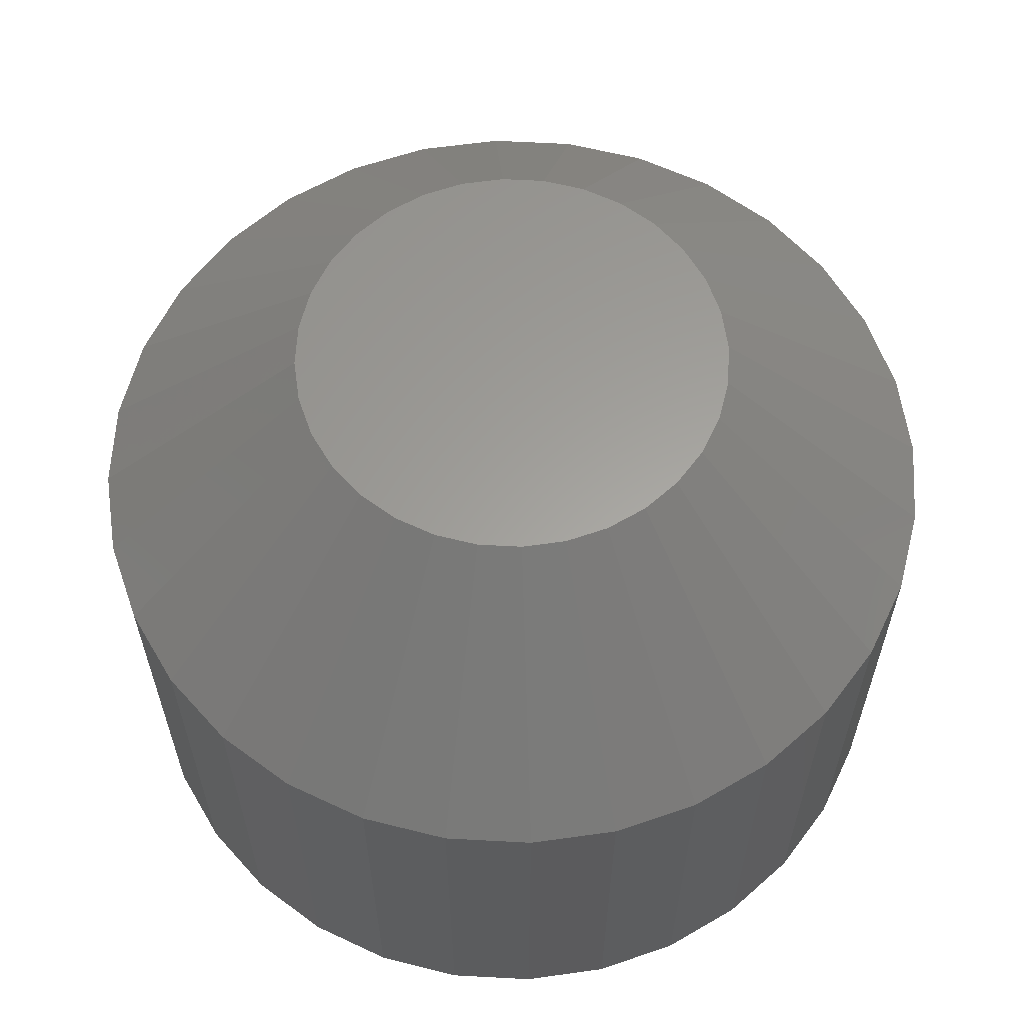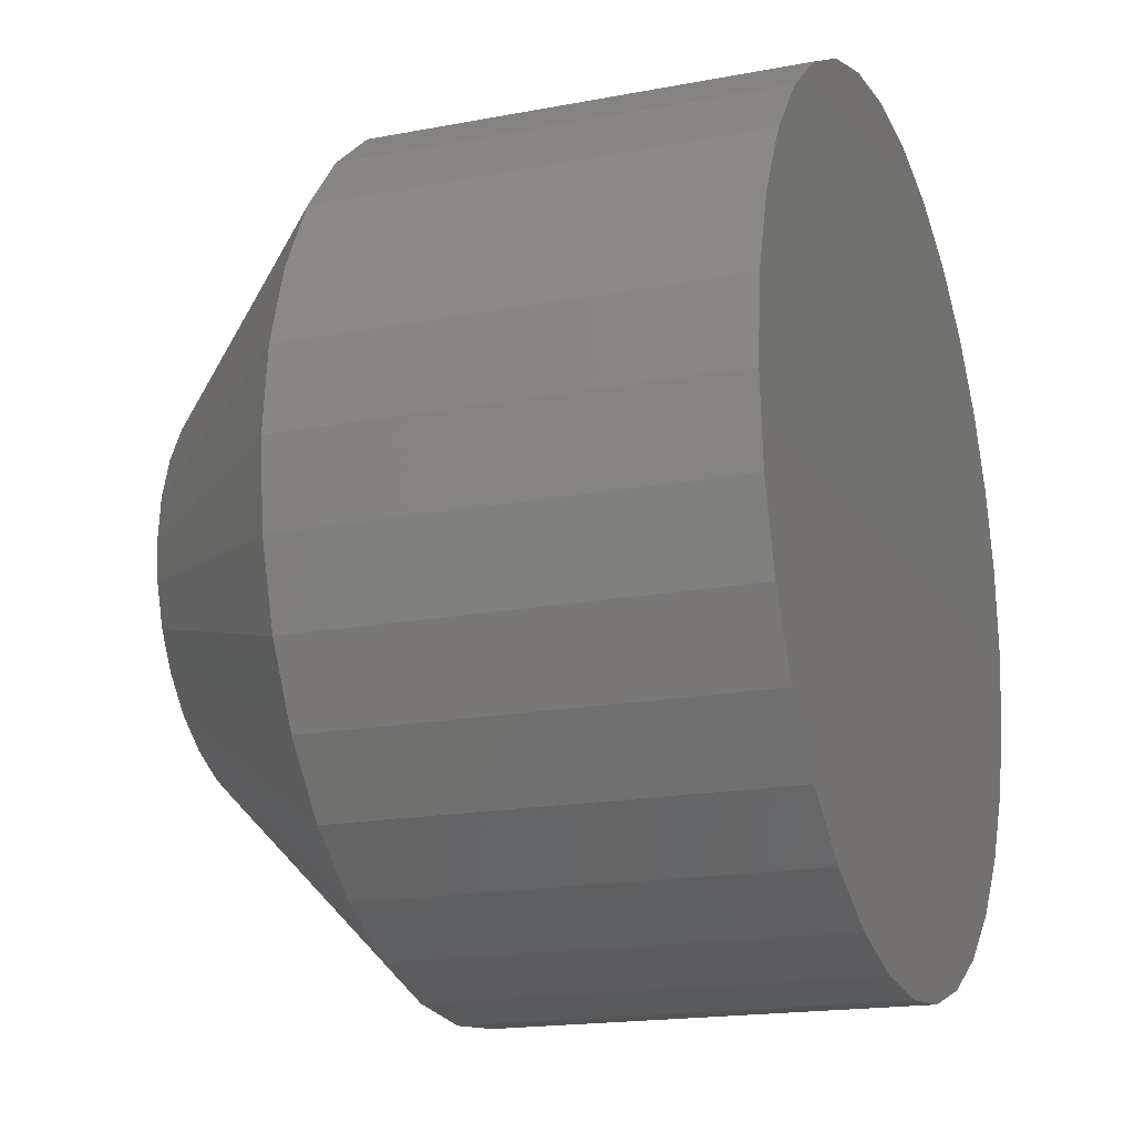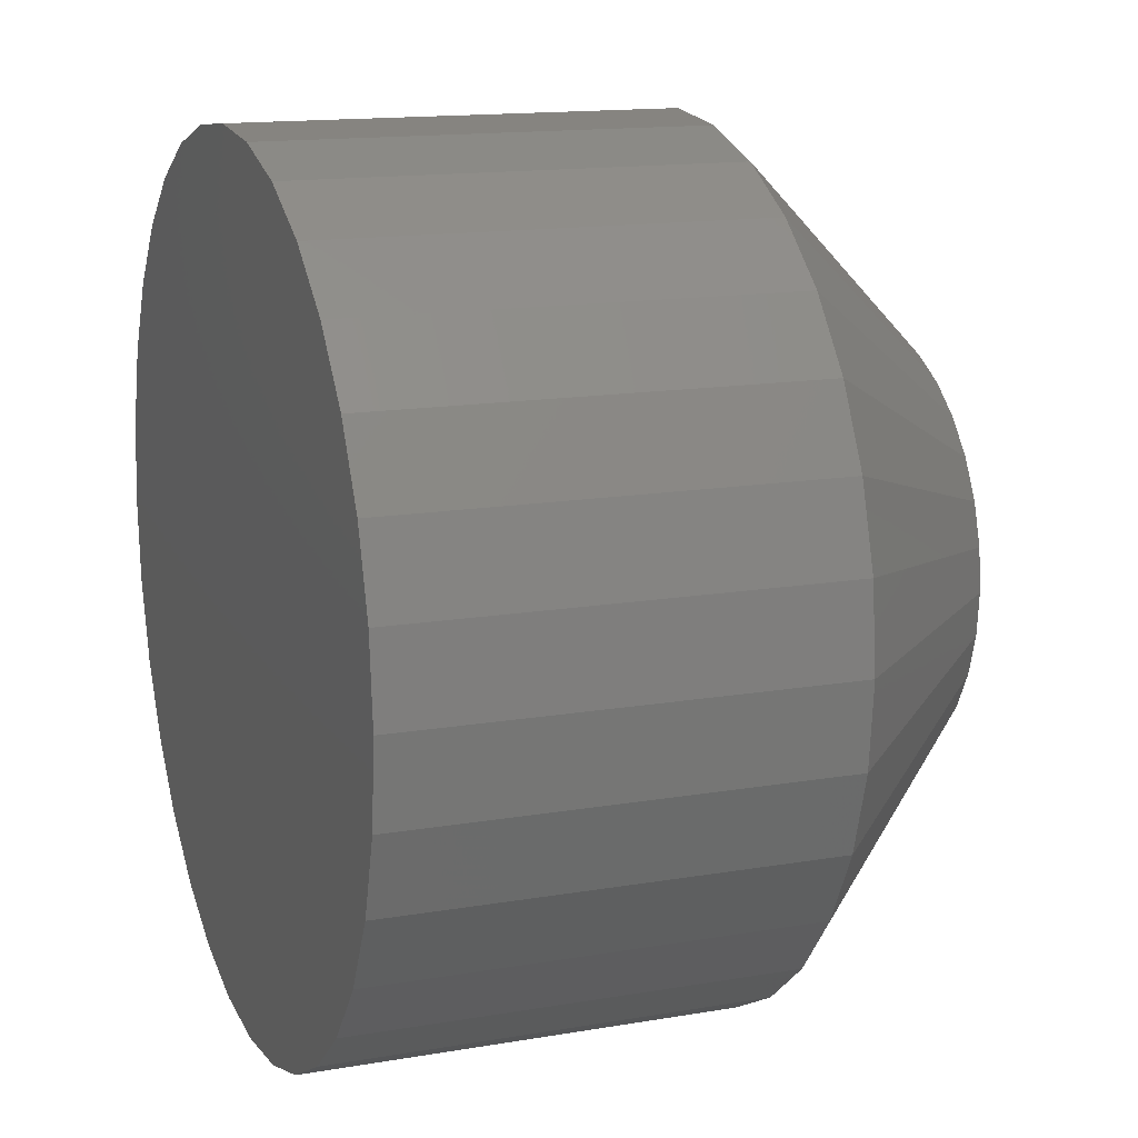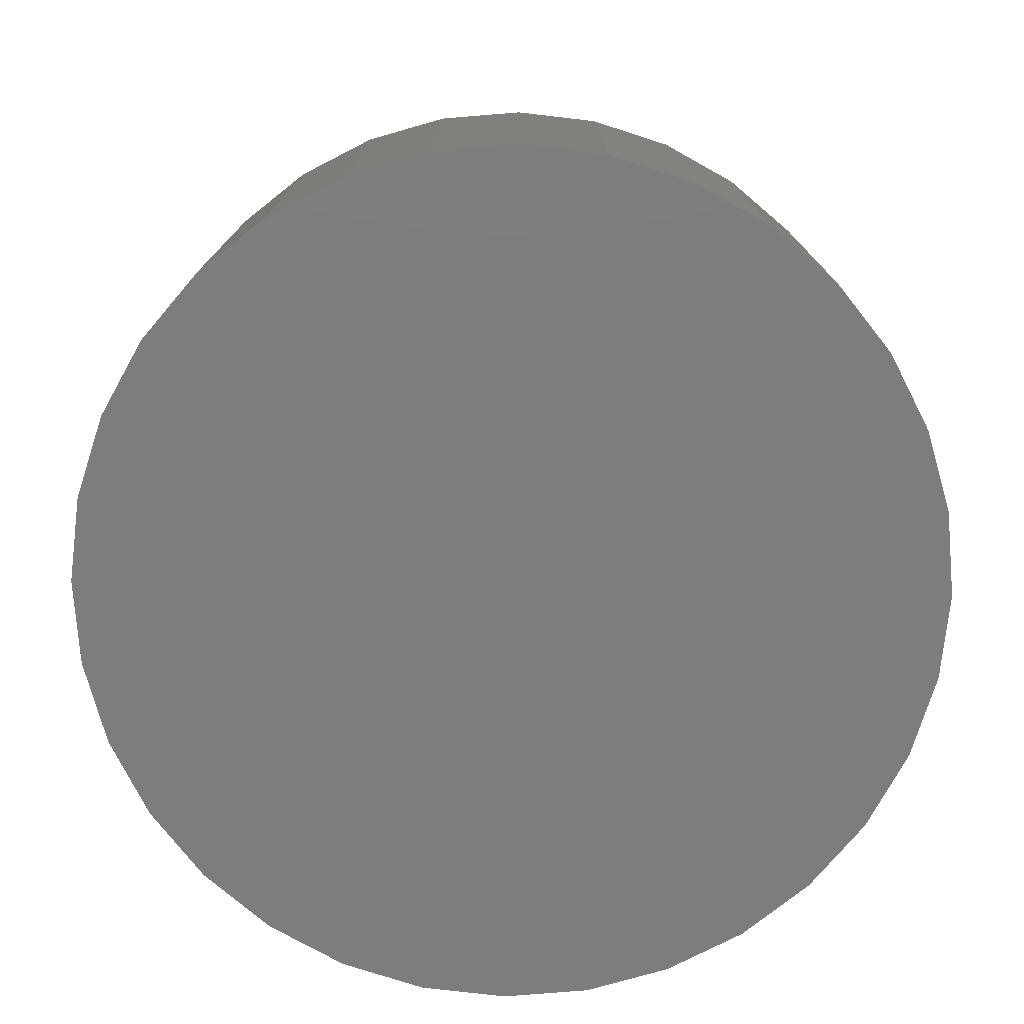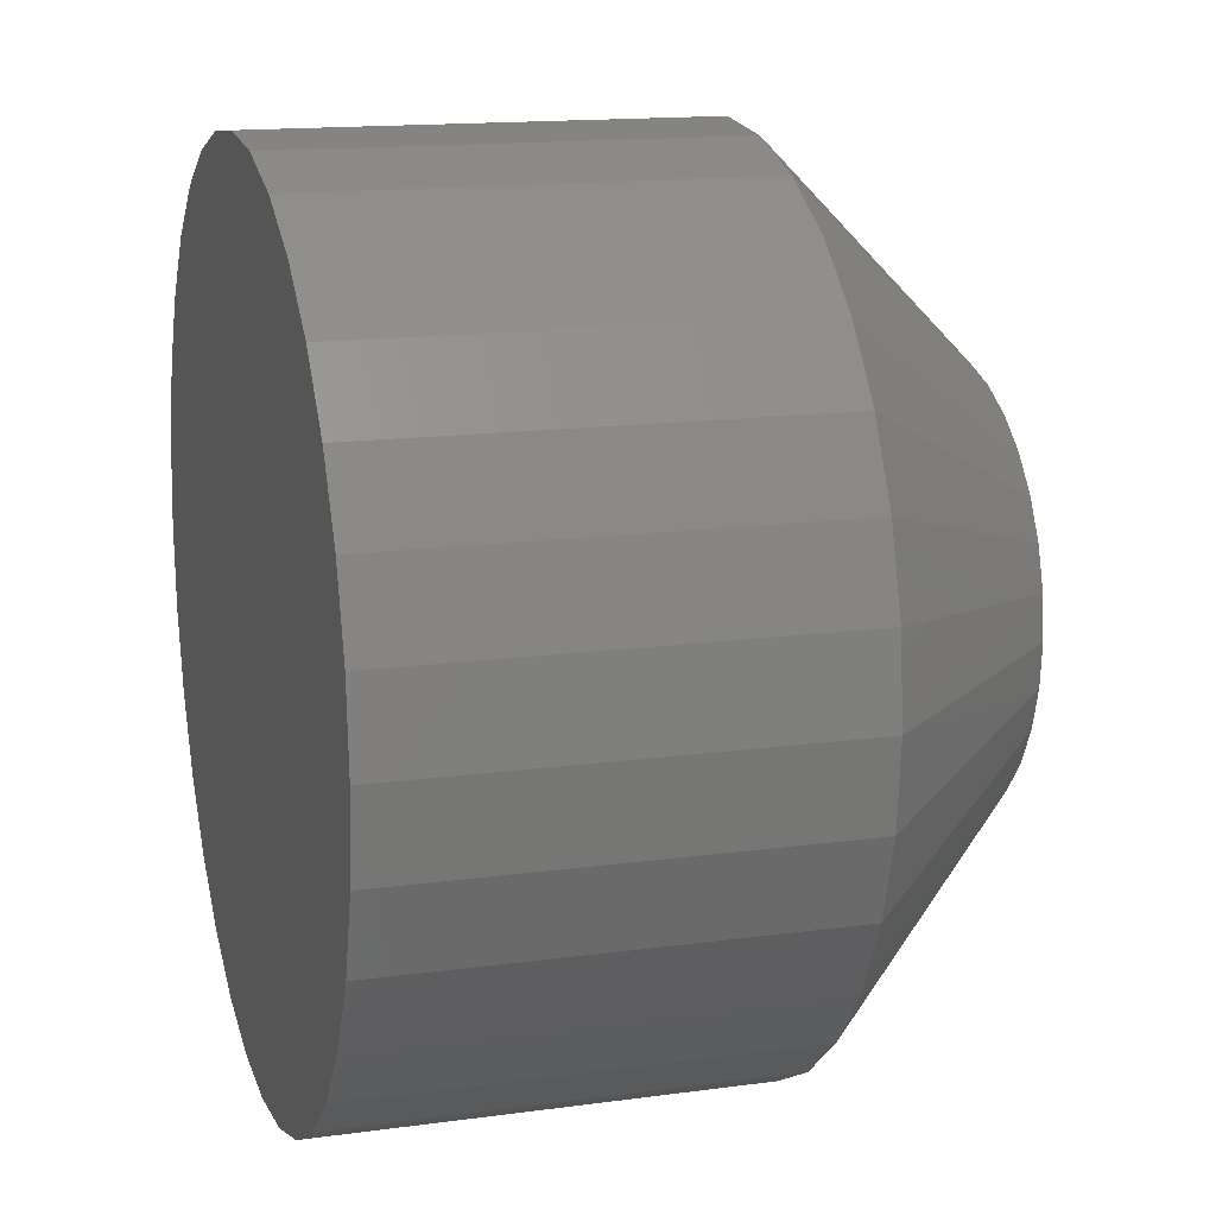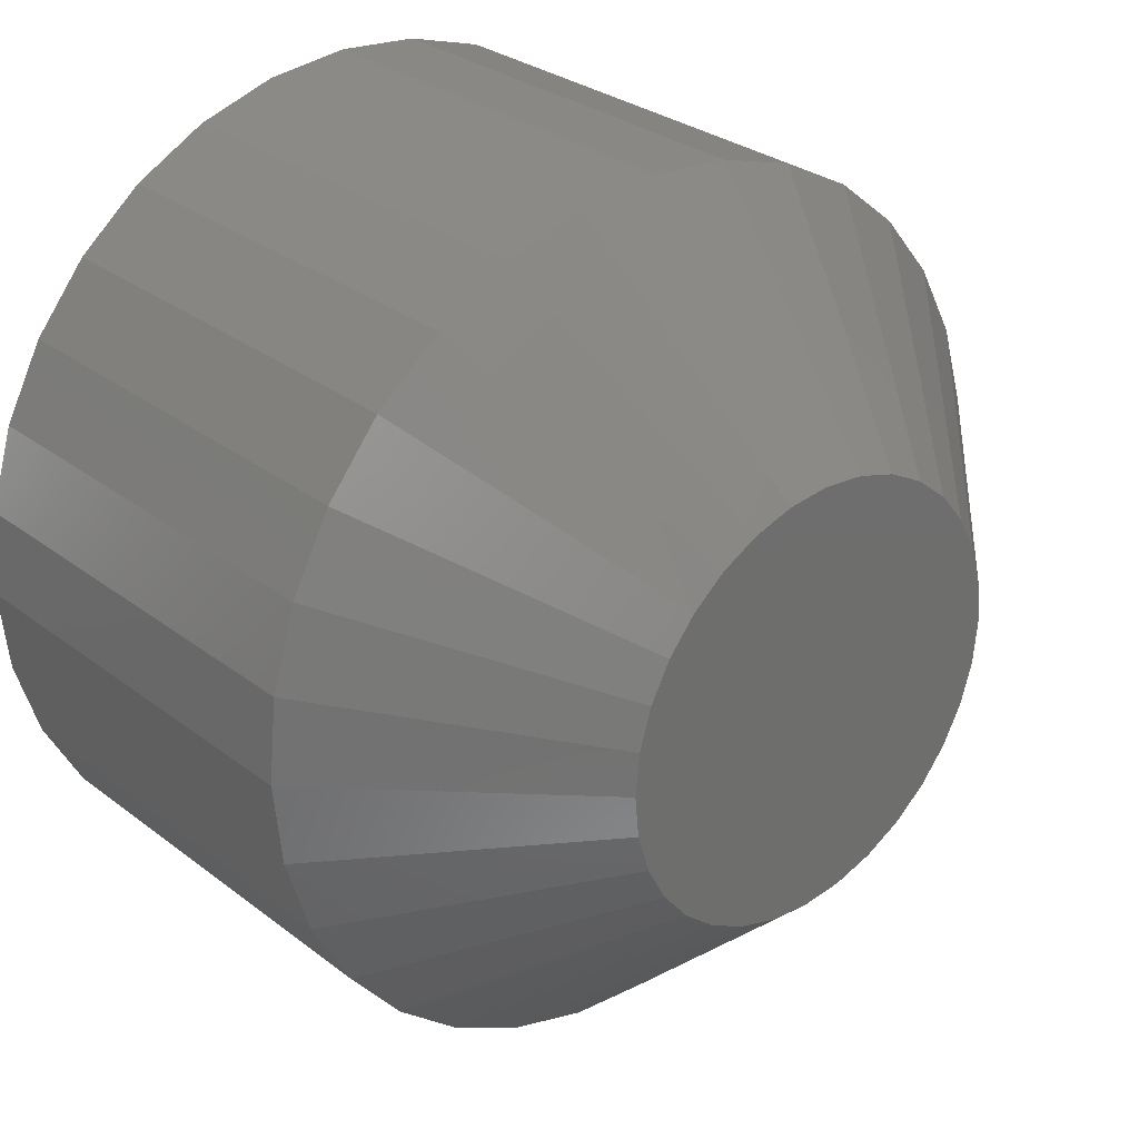
<metadata>
{"format":"stl","ext":"stl","renderer":"f3d","projection":"perspective","resolution":1024,"background":"white","views":[{"elev":61.2,"azim":-2.5,"up":"+Z"},{"elev":-17.5,"azim":110.8,"up":"+Y"},{"elev":14.4,"azim":-110.6,"up":"+Y"},{"elev":-76.6,"azim":134.0,"up":"+Z"},{"elev":14.8,"azim":-106.5,"up":"+Y"},{"elev":29.5,"azim":-41.8,"up":"+Y"}]}
</metadata>
<code>
# stl→obj: 153 verts, 298 faces
v -0.2468 -0.07031 0.01562
v -0.2545 -0.07196 0.007812
v -0.2546 -0.07031 0.007812
v -0.2464 -0.06856 0.01562
v -0.2536 -0.07512 0.007812
v -0.2541 -0.07357 0.007812
v -0.2454 -0.06708 0.01562
v -0.252 -0.07793 0.007812
v -0.2529 -0.07658 0.007812
v -0.2509 -0.07914 0.007812
v -0.2439 -0.06608 0.01562
v -0.2469 -0.08178 0.007812
v -0.2483 -0.08108 0.007812
v -0.2497 -0.0802 0.007812
v -0.2404 -0.06608 0.01562
v -0.236 -0.08108 0.007812
v -0.2375 -0.08178 0.007812
v -0.239 -0.08229 0.007812
v -0.239 -0.06708 0.01562
v -0.2335 -0.07914 0.007812
v -0.2347 -0.0802 0.007812
v -0.2324 -0.07793 0.007812
v -0.238 -0.06856 0.01562
v -0.2302 -0.07357 0.007812
v -0.2308 -0.07512 0.007812
v -0.2315 -0.07658 0.007812
v -0.2376 -0.07031 0.01562
v -0.2298 -0.07031 0.007812
v -0.2299 -0.07196 0.007812
v -0.2422 -0.06574 0.01562
v -0.2406 -0.0826 0.007812
v -0.2422 -0.0827 0.007812
v -0.2438 -0.0826 0.007812
v -0.2454 -0.08229 0.007812
v -0.252 -0.0627 0.007812
v -0.2529 -0.06404 0.007812
v -0.2324 -0.0627 0.007812
v -0.2315 -0.06404 0.007812
v -0.2536 -0.0655 0.007812
v -0.2308 -0.0655 0.007812
v -0.2541 -0.06705 0.007812
v -0.2302 -0.06705 0.007812
v -0.2545 -0.06867 0.007812
v -0.2299 -0.06867 0.007812
v -0.2335 -0.06149 0.007812
v -0.2347 -0.06043 0.007812
v -0.236 -0.05954 0.007812
v -0.2375 -0.05884 0.007812
v -0.239 -0.05833 0.007812
v -0.2406 -0.05803 0.007812
v -0.2422 -0.05792 0.007812
v -0.2438 -0.05803 0.007812
v -0.2454 -0.05833 0.007812
v -0.2469 -0.05884 0.007812
v -0.2483 -0.05954 0.007812
v -0.2497 -0.06043 0.007812
v -0.2509 -0.06149 0.007812
v -0.2465 -0.06382 0.02344
v -0.2422 -0.0625 0.02344
v -0.2437 -0.06265 0.02344
v -0.2452 -0.06309 0.02344
v -0.2407 -0.06265 0.02344
v -0.2477 -0.06479 0.02344
v -0.2487 -0.06597 0.02344
v -0.2392 -0.06309 0.02344
v -0.2378 -0.06382 0.02344
v -0.2367 -0.06479 0.02344
v -0.2357 -0.06597 0.02344
v -0.2494 -0.06732 0.02344
v -0.235 -0.06732 0.02344
v -0.2498 -0.06879 0.02344
v -0.2345 -0.06879 0.02344
v -0.2344 -0.07031 0.02344
v -0.2498 -0.07184 0.02344
v -0.2345 -0.07184 0.02344
v -0.2494 -0.0733 0.02344
v -0.235 -0.0733 0.02344
v -0.2487 -0.07465 0.02344
v -0.2357 -0.07465 0.02344
v -0.2477 -0.07584 0.02344
v -0.2465 -0.07681 0.02344
v -0.2367 -0.07584 0.02344
v -0.2452 -0.07753 0.02344
v -0.2437 -0.07797 0.02344
v -0.2422 -0.07812 0.02344
v -0.2378 -0.07681 0.02344
v -0.2407 -0.07797 0.02344
v -0.2392 -0.07753 0.02344
v -0.25 -0.07031 0.02344
v -0.2266 -0.07031 0
v -0.2266 -0.07031 0.01562
v -0.2269 -0.07336 0
v -0.2269 -0.07336 0.01562
v -0.2278 -0.07629 0
v -0.2278 -0.07629 0.01562
v -0.2292 -0.07899 0
v -0.2292 -0.07899 0.01562
v -0.2311 -0.08136 0
v -0.2311 -0.08136 0.01562
v -0.2335 -0.0833 0
v -0.2335 -0.0833 0.01562
v -0.2362 -0.08475 0
v -0.2362 -0.08475 0.01562
v -0.2391 -0.08564 0
v -0.2391 -0.08564 0.01562
v -0.2422 -0.08594 0
v -0.2422 -0.08594 0.01562
v -0.2452 -0.08564 0
v -0.2452 -0.08564 0.01562
v -0.2482 -0.08475 0
v -0.2482 -0.08475 0.01562
v -0.2509 -0.0833 0
v -0.2509 -0.0833 0.01562
v -0.2532 -0.08136 0
v -0.2532 -0.08136 0.01562
v -0.2552 -0.07899 0
v -0.2552 -0.07899 0.01562
v -0.2566 -0.07629 0
v -0.2566 -0.07629 0.01562
v -0.2575 -0.07336 0
v -0.2575 -0.07336 0.01562
v -0.2578 -0.07031 0
v -0.2578 -0.07031 0.01562
v -0.2575 -0.06726 0
v -0.2575 -0.06726 0.01562
v -0.2566 -0.06433 0
v -0.2566 -0.06433 0.01562
v -0.2552 -0.06163 0
v -0.2552 -0.06163 0.01562
v -0.2532 -0.05926 0
v -0.2532 -0.05926 0.01562
v -0.2509 -0.05732 0
v -0.2509 -0.05732 0.01562
v -0.2482 -0.05588 0
v -0.2482 -0.05588 0.01562
v -0.2452 -0.05499 0
v -0.2452 -0.05499 0.01562
v -0.2422 -0.05469 0
v -0.2422 -0.05469 0.01562
v -0.2391 -0.05499 0
v -0.2391 -0.05499 0.01562
v -0.2362 -0.05588 0
v -0.2362 -0.05588 0.01562
v -0.2335 -0.05732 0
v -0.2335 -0.05732 0.01562
v -0.2311 -0.05926 0
v -0.2311 -0.05926 0.01562
v -0.2292 -0.06163 0
v -0.2292 -0.06163 0.01562
v -0.2278 -0.06433 0
v -0.2278 -0.06433 0.01562
v -0.2269 -0.06726 0
v -0.2269 -0.06726 0.01562
f 1 2 3
f 1 4 2
f 4 5 6
f 4 6 2
f 7 8 9
f 7 9 5
f 7 5 4
f 8 7 10
f 11 12 13
f 11 13 14
f 11 14 7
f 15 16 17
f 15 17 18
f 19 20 21
f 19 21 16
f 19 16 15
f 20 19 22
f 23 24 25
f 23 25 26
f 23 26 19
f 7 14 10
f 19 26 22
f 27 28 29
f 27 29 24
f 27 24 23
f 30 15 18
f 30 18 31
f 30 31 32
f 30 32 33
f 30 33 34
f 30 34 12
f 30 12 11
f 35 36 37
f 37 36 38
f 36 39 38
f 38 39 40
f 39 41 40
f 40 41 42
f 41 43 42
f 42 43 44
f 28 2 29
f 2 6 29
f 29 6 24
f 6 5 24
f 24 5 25
f 5 9 25
f 25 9 26
f 9 8 26
f 26 8 22
f 8 10 22
f 22 10 20
f 10 14 20
f 20 14 13
f 20 13 21
f 21 13 12
f 21 12 34
f 34 33 21
f 3 2 28
f 3 28 44
f 3 44 43
f 45 46 47
f 45 47 48
f 45 48 49
f 45 49 50
f 45 50 51
f 45 51 52
f 45 52 53
f 45 53 54
f 45 54 55
f 45 55 56
f 45 56 57
f 45 57 35
f 45 35 37
f 16 21 33
f 16 33 32
f 16 32 31
f 16 31 18
f 16 18 17
f 27 44 28
f 27 23 44
f 23 40 42
f 23 42 44
f 19 37 38
f 19 38 40
f 19 40 23
f 37 19 45
f 15 48 47
f 15 47 46
f 15 46 19
f 11 55 54
f 11 54 53
f 7 57 56
f 7 56 55
f 7 55 11
f 57 7 35
f 4 41 39
f 4 39 36
f 4 36 7
f 19 46 45
f 7 36 35
f 1 3 43
f 1 43 41
f 1 41 4
f 30 11 53
f 30 53 52
f 30 52 51
f 30 51 50
f 30 50 49
f 30 49 48
f 30 48 15
f 58 59 60
f 58 60 61
f 59 58 62
f 62 58 63
f 63 64 62
f 64 65 62
f 64 66 65
f 64 67 66
f 67 64 68
f 64 69 68
f 68 69 70
f 69 71 70
f 70 71 72
f 73 74 75
f 74 76 75
f 75 76 77
f 76 78 77
f 77 78 79
f 78 80 79
f 79 80 81
f 79 81 82
f 82 81 83
f 82 83 84
f 84 85 82
f 85 86 82
f 86 85 87
f 86 87 88
f 89 74 73
f 89 73 72
f 89 72 71
f 90 91 92
f 92 91 93
f 92 93 94
f 94 93 95
f 94 95 96
f 96 95 97
f 96 97 98
f 98 97 99
f 98 99 100
f 100 99 101
f 100 101 102
f 102 101 103
f 102 103 104
f 104 103 105
f 104 105 106
f 106 105 107
f 106 107 108
f 108 107 109
f 108 109 110
f 110 109 111
f 110 111 112
f 112 111 113
f 112 113 114
f 114 113 115
f 114 115 116
f 116 115 117
f 116 117 118
f 118 117 119
f 118 119 120
f 120 119 121
f 120 121 122
f 122 121 123
f 122 123 124
f 124 123 125
f 124 125 126
f 126 125 127
f 126 127 128
f 128 127 129
f 128 129 130
f 130 129 131
f 130 131 132
f 132 131 133
f 132 133 134
f 134 133 135
f 134 135 136
f 136 135 137
f 136 137 138
f 138 137 139
f 138 139 140
f 140 139 141
f 140 141 142
f 142 141 143
f 142 143 144
f 144 143 145
f 144 145 146
f 146 145 147
f 146 147 148
f 148 147 149
f 148 149 150
f 150 149 151
f 150 151 152
f 152 151 153
f 152 153 90
f 90 153 91
f 73 75 91
f 75 93 91
f 123 121 89
f 121 74 89
f 121 119 76
f 74 121 76
f 117 115 78
f 78 119 117
f 76 119 78
f 113 111 83
f 81 113 83
f 81 80 113
f 109 107 84
f 84 111 109
f 83 111 84
f 105 103 88
f 87 105 88
f 87 85 105
f 101 99 86
f 86 103 101
f 88 103 86
f 97 95 77
f 79 97 77
f 79 82 97
f 75 95 93
f 77 95 75
f 80 78 115
f 115 113 80
f 85 84 107
f 107 105 85
f 82 86 99
f 99 97 82
f 89 71 123
f 71 125 123
f 91 153 73
f 153 72 73
f 153 151 70
f 72 153 70
f 149 147 68
f 68 151 149
f 70 151 68
f 145 143 65
f 66 145 65
f 66 67 145
f 141 139 62
f 62 143 141
f 65 143 62
f 137 135 61
f 60 137 61
f 60 59 137
f 133 131 58
f 58 135 133
f 61 135 58
f 129 127 69
f 64 129 69
f 64 63 129
f 71 127 125
f 69 127 71
f 67 68 147
f 147 145 67
f 59 62 139
f 139 137 59
f 63 58 131
f 131 129 63
f 128 130 146
f 148 128 146
f 126 128 148
f 150 126 148
f 96 116 94
f 114 116 96
f 98 114 96
f 112 114 98
f 100 112 98
f 100 110 112
f 108 110 100
f 102 108 100
f 102 106 108
f 104 106 102
f 144 146 130
f 144 130 132
f 144 132 134
f 144 134 136
f 144 136 138
f 144 138 140
f 144 140 142
f 116 118 94
f 94 118 120
f 94 120 92
f 92 120 122
f 92 122 90
f 90 122 124
f 90 124 152
f 152 124 126
f 152 126 150

</code>
